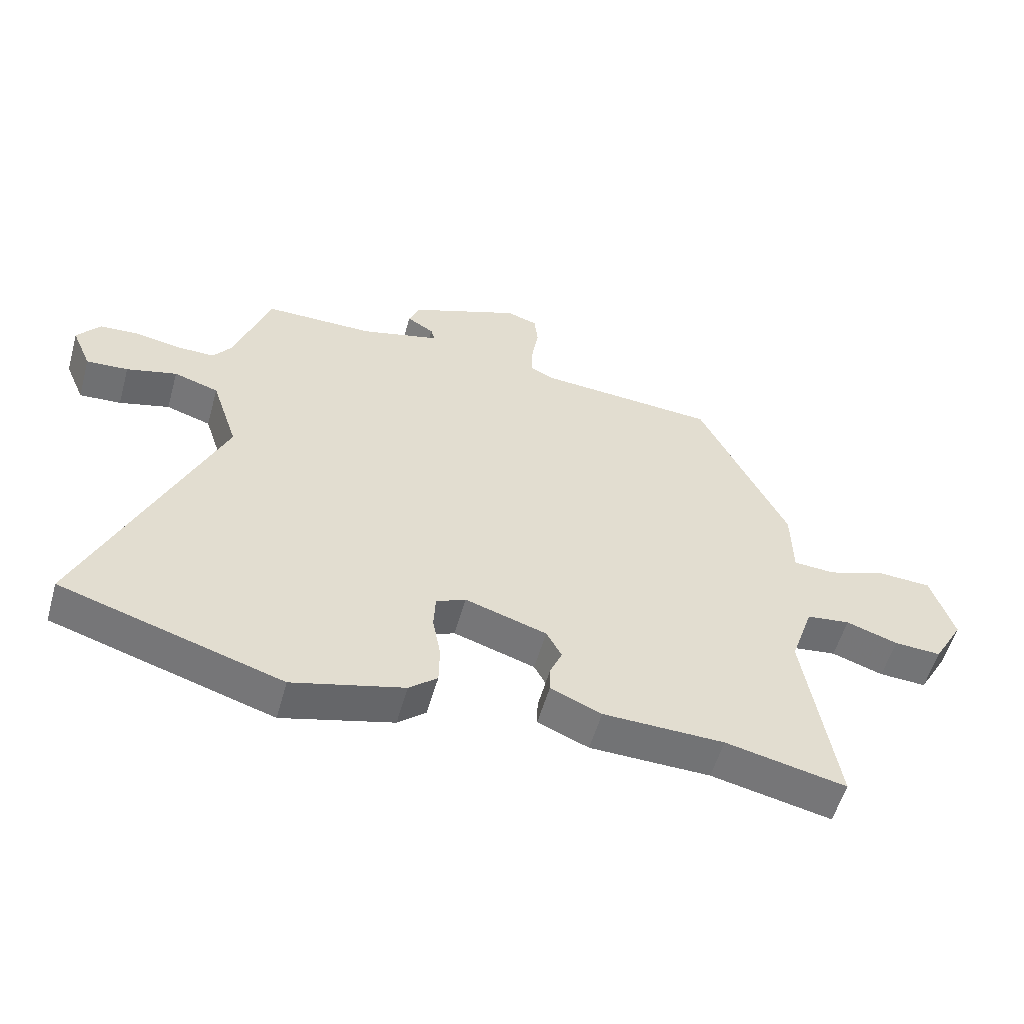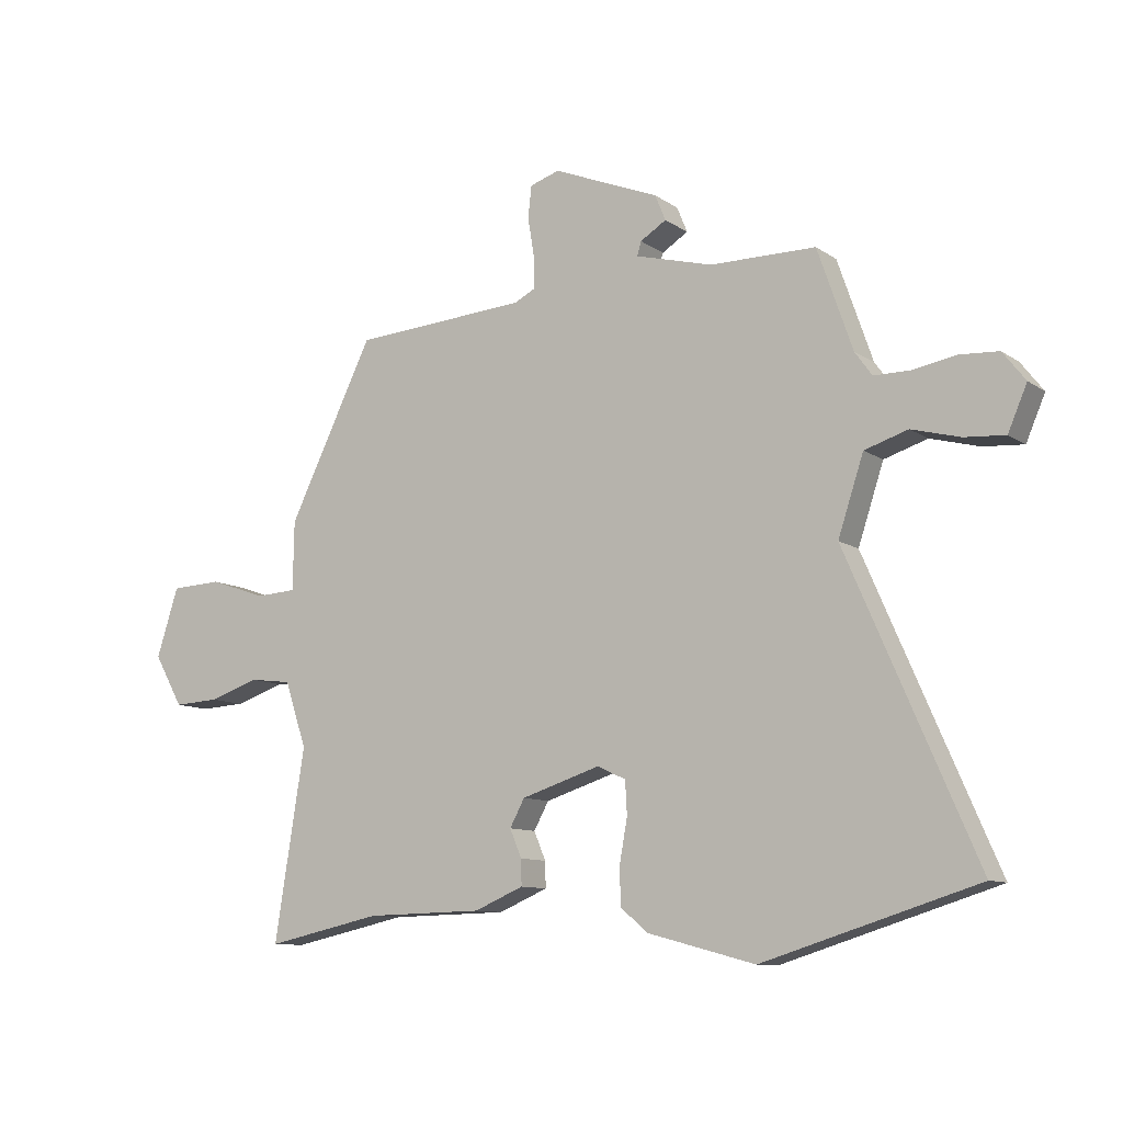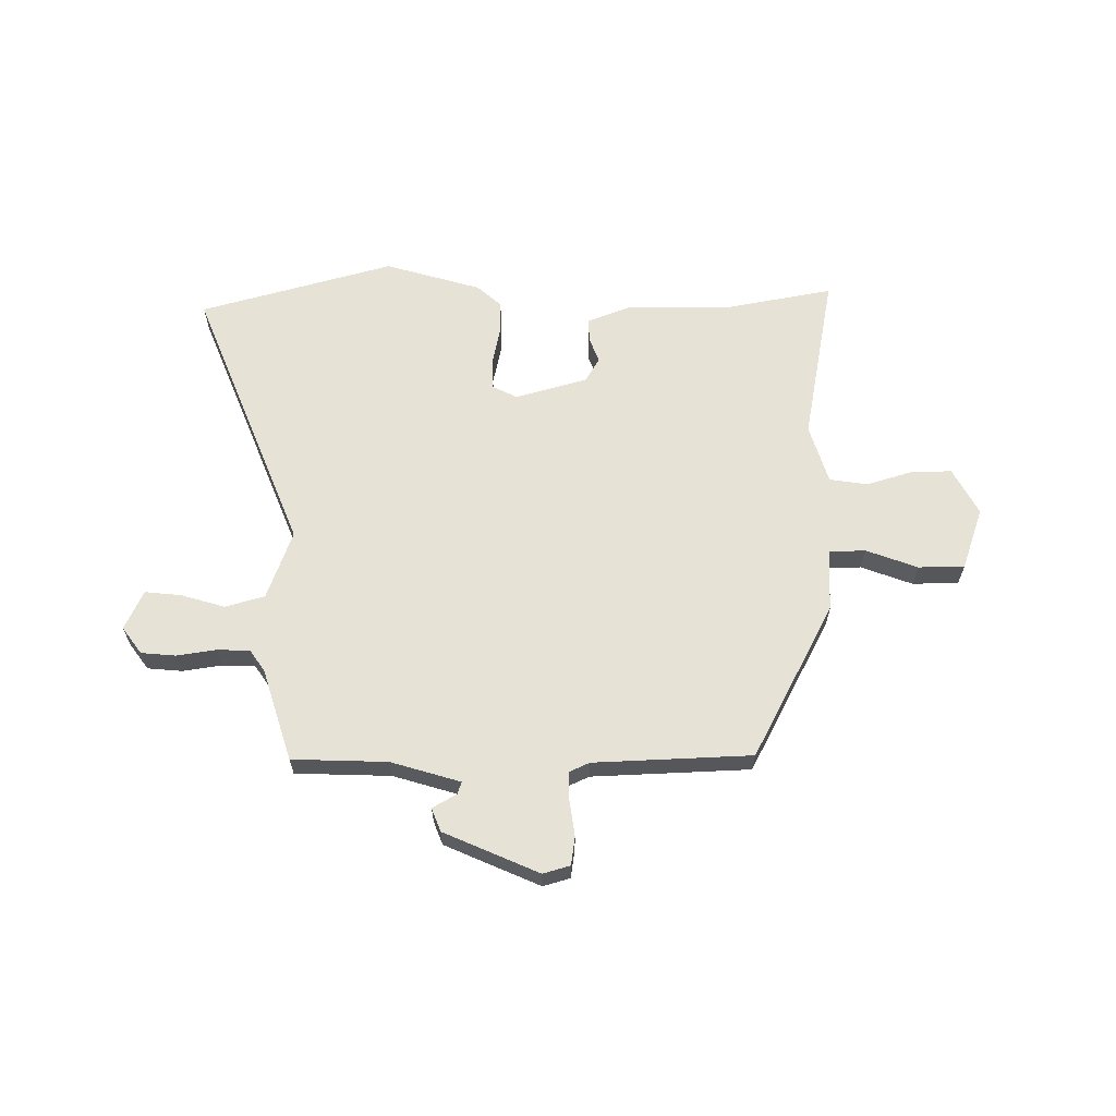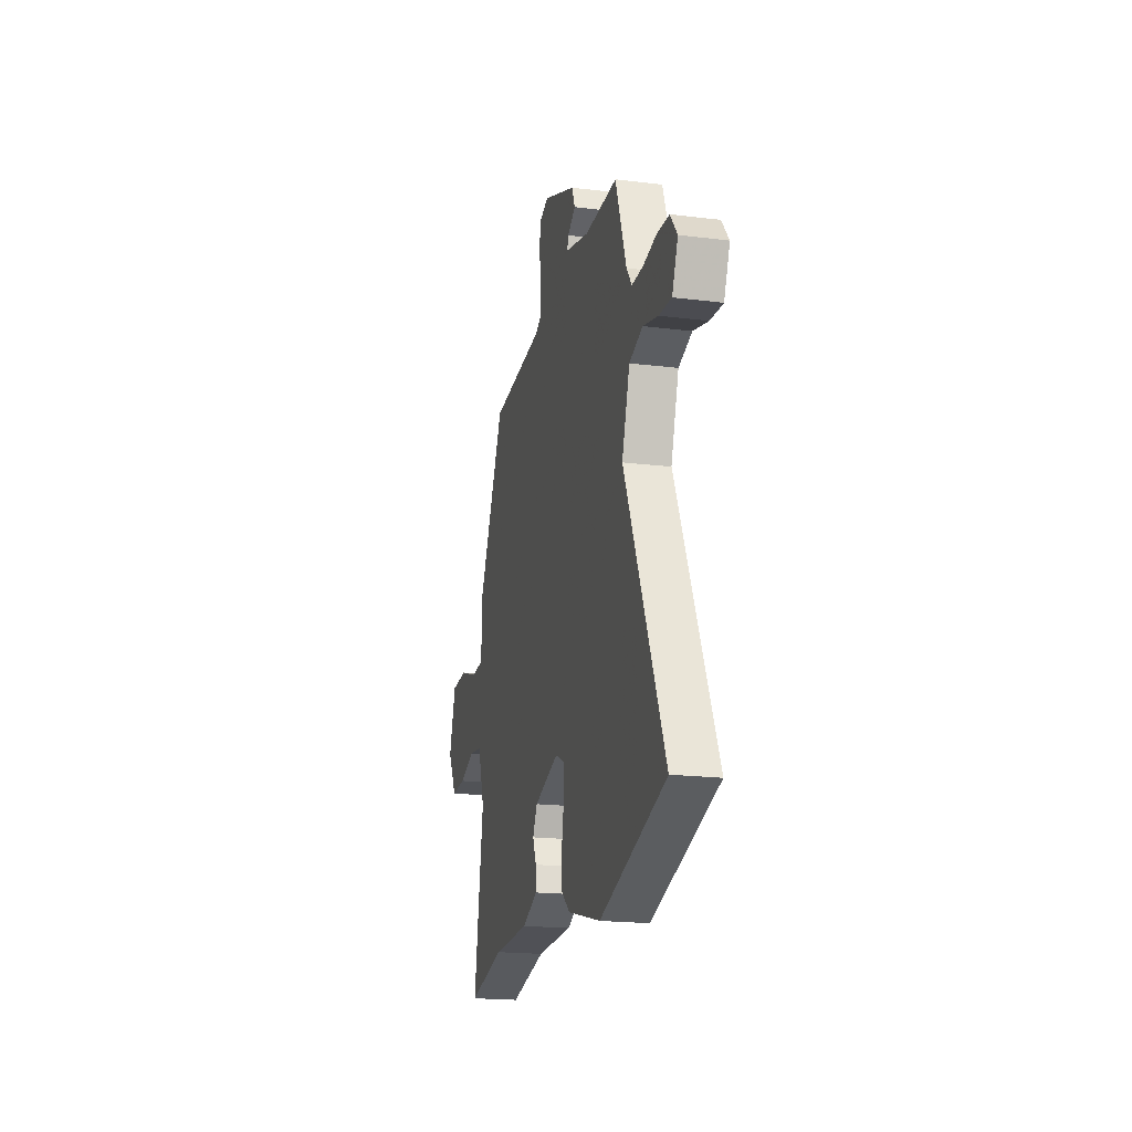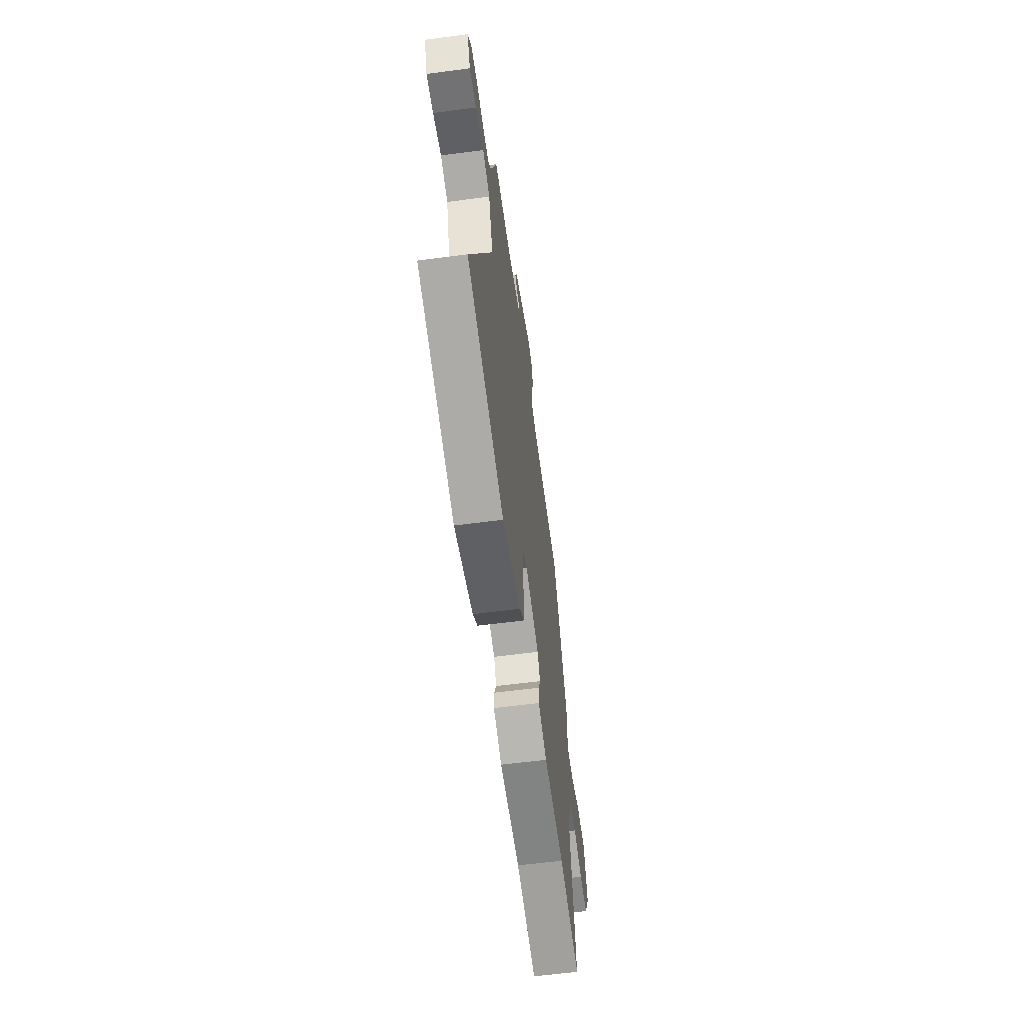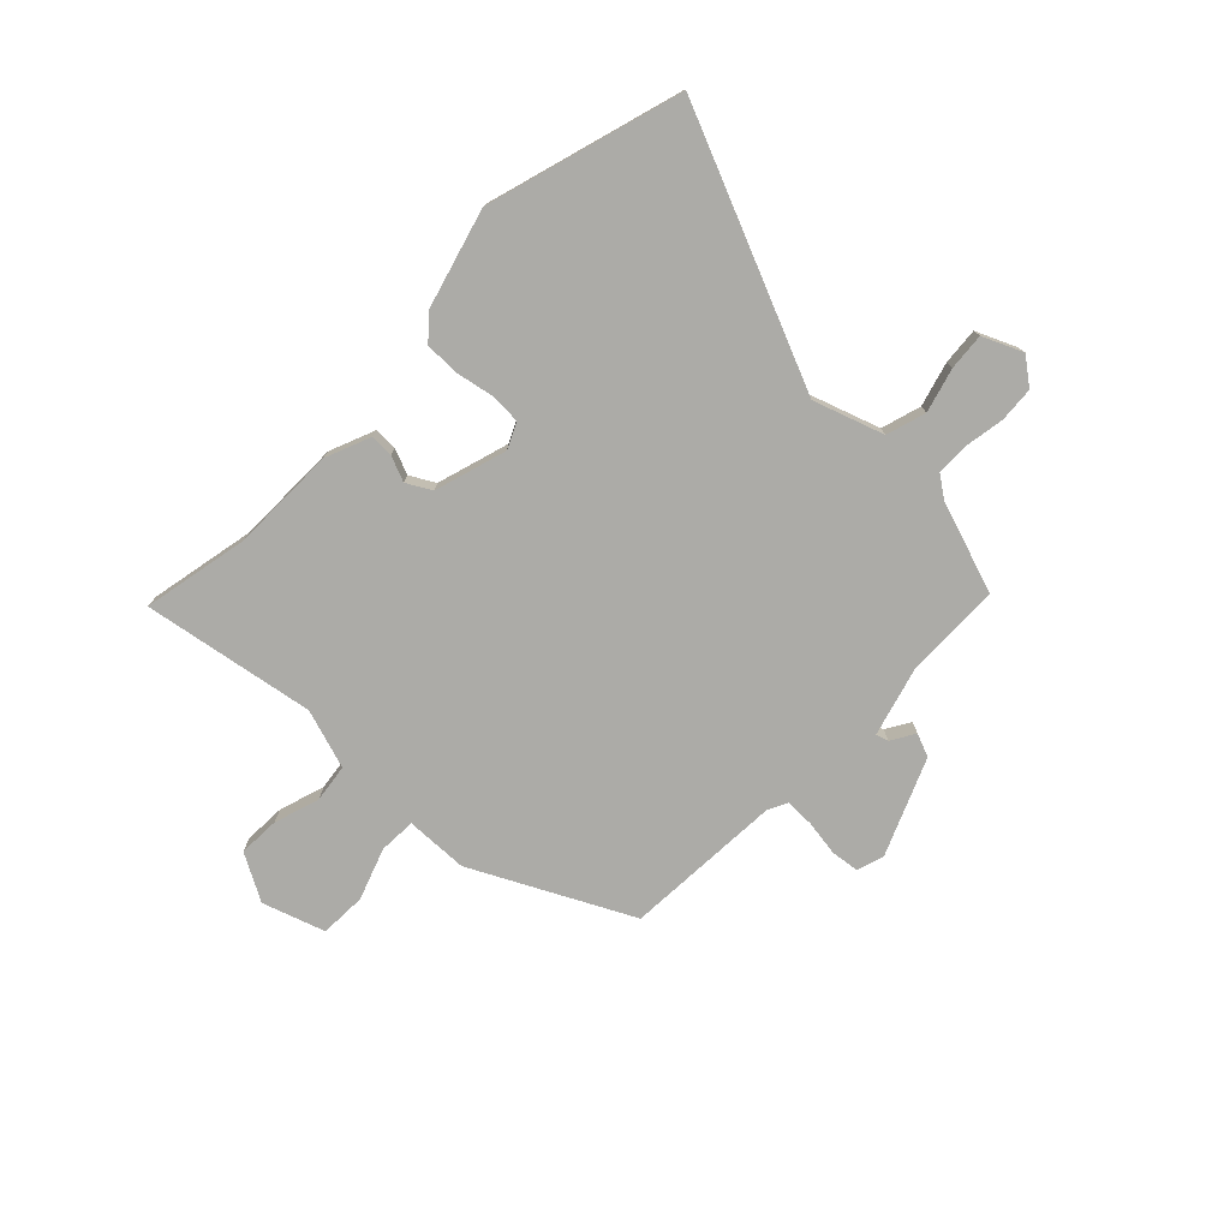
<metadata>
{"format":"obj","ext":"obj","renderer":"f3d","projection":"perspective","resolution":1024,"background":"white","views":[{"elev":-55.6,"azim":-15.7,"up":"+Z"},{"elev":-10.2,"azim":-148.3,"up":"+Z"},{"elev":63.3,"azim":1.2,"up":"+Y"},{"elev":-19.4,"azim":-103.0,"up":"+Z"},{"elev":-59.8,"azim":-82.3,"up":"+Z"},{"elev":-76.2,"azim":-133.5,"up":"+Y"}]}
</metadata>
<code>
v -0.454 0.07 0.508
v -0.276 0.07 0.509
v -0.146 0.07 0.544
v -0.153 0.07 0.567
v -0.197 0.07 0.594
v -0.179 0.07 0.637
v 0 0.07 0.71
v 0.05 0.07 0.694
v 0.056 0.07 0.641
v 0.045 0.07 0.575
v 0.044 0.07 0.521
v 0.08 0.07 0.503
v 0.374 0.07 0.483
v 0.518 0.07 0.19
v 0.52 0.07 0.074
v 0.588 0.07 0.07
v 0.685 0.07 0.103
v 0.771 0.07 0.099
v 0.808 0.07 -0.017
v 0.759 0.07 -0.103
v 0.682 0.07 -0.099
v 0.598 0.07 -0.071
v 0.527 0.07 -0.08
v 0.49 0.07 -0.19
v 0.541 0.07 -0.509
v 0.345 0.07 -0.467
v 0.148 0.07 -0.463
v 0.065 0.07 -0.428
v 0.066 0.07 -0.385
v 0.086 0.07 -0.338
v 0.061 0.07 -0.292
v -0.072 0.07 -0.25
v -0.12 0.07 -0.272
v -0.123 0.07 -0.328
v -0.11 0.07 -0.399
v -0.111 0.07 -0.463
v -0.157 0.07 -0.502
v -0.338 0.07 -0.55
v -0.698 0.07 -0.439
v -0.481 0.07 0.058
v -0.524 0.07 0.188
v -0.597 0.07 0.211
v -0.679 0.07 0.189
v -0.747 0.07 0.184
v -0.779 0.07 0.258
v -0.741 0.07 0.307
v -0.676 0.07 0.311
v -0.603 0.07 0.298
v -0.542 0.07 0.298
v -0.513 0.07 0.338
v -0.454 0 0.508
v -0.276 0 0.509
v -0.146 0 0.544
v -0.153 0 0.567
v -0.197 0 0.594
v -0.179 0 0.637
v 0 0 0.71
v 0.05 0 0.694
v 0.056 0 0.641
v 0.045 0 0.575
v 0.044 0 0.521
v 0.08 0 0.503
v 0.374 0 0.483
v 0.518 0 0.19
v 0.52 0 0.074
v 0.588 0 0.07
v 0.685 0 0.103
v 0.771 0 0.099
v 0.808 0 -0.017
v 0.759 0 -0.103
v 0.682 0 -0.099
v 0.598 0 -0.071
v 0.527 0 -0.08
v 0.49 0 -0.19
v 0.541 0 -0.509
v 0.345 0 -0.467
v 0.148 0 -0.463
v 0.065 0 -0.428
v 0.066 0 -0.385
v 0.086 0 -0.338
v 0.061 0 -0.292
v -0.072 0 -0.25
v -0.12 0 -0.272
v -0.123 0 -0.328
v -0.11 0 -0.399
v -0.111 0 -0.463
v -0.157 0 -0.502
v -0.338 0 -0.55
v -0.698 0 -0.439
v -0.481 0 0.058
v -0.524 0 0.188
v -0.597 0 0.211
v -0.679 0 0.189
v -0.747 0 0.184
v -0.779 0 0.258
v -0.741 0 0.307
v -0.676 0 0.311
v -0.603 0 0.298
v -0.542 0 0.298
v -0.513 0 0.338
f 45 46 47 48
f 45 48 49
f 42 43 44 45
f 42 45 49
f 41 42 49 50
f 37 38 39 40
f 34 35 36 37
f 33 34 37 40
f 32 33 40 41
f 27 28 29 30
f 26 27 30
f 24 25 26 30
f 23 24 30 31
f 19 20 21 22
f 19 22 23
f 16 17 18 19
f 15 16 19 23
f 12 13 14 15
f 11 12 15 23
f 7 8 9 10
f 7 10 11
f 4 5 6 7
f 3 4 7 11
f 2 3 11 23
f 31 32 41 50
f 23 31 50
f 1 2 23 50
f 98 97 96 95
f 99 98 95
f 95 94 93 92
f 99 95 92
f 100 99 92 91
f 90 89 88 87
f 87 86 85 84
f 90 87 84 83
f 91 90 83 82
f 80 79 78 77
f 80 77 76
f 80 76 75 74
f 81 80 74 73
f 72 71 70 69
f 73 72 69
f 69 68 67 66
f 73 69 66 65
f 65 64 63 62
f 73 65 62 61
f 60 59 58 57
f 61 60 57
f 57 56 55 54
f 61 57 54 53
f 73 61 53 52
f 100 91 82 81
f 100 81 73
f 100 73 52 51
f 1 51 52 2
f 2 52 53 3
f 3 53 54 4
f 4 54 55 5
f 5 55 56 6
f 6 56 57 7
f 7 57 58 8
f 8 58 59 9
f 9 59 60 10
f 10 60 61 11
f 11 61 62 12
f 12 62 63 13
f 13 63 64 14
f 14 64 65 15
f 15 65 66 16
f 16 66 67 17
f 17 67 68 18
f 18 68 69 19
f 19 69 70 20
f 20 70 71 21
f 21 71 72 22
f 22 72 73 23
f 23 73 74 24
f 24 74 75 25
f 25 75 76 26
f 26 76 77 27
f 27 77 78 28
f 28 78 79 29
f 29 79 80 30
f 30 80 81 31
f 31 81 82 32
f 32 82 83 33
f 33 83 84 34
f 34 84 85 35
f 35 85 86 36
f 36 86 87 37
f 37 87 88 38
f 38 88 89 39
f 39 89 90 40
f 40 90 91 41
f 41 91 92 42
f 42 92 93 43
f 43 93 94 44
f 44 94 95 45
f 45 95 96 46
f 46 96 97 47
f 47 97 98 48
f 48 98 99 49
f 49 99 100 50
f 50 100 51 1

</code>
